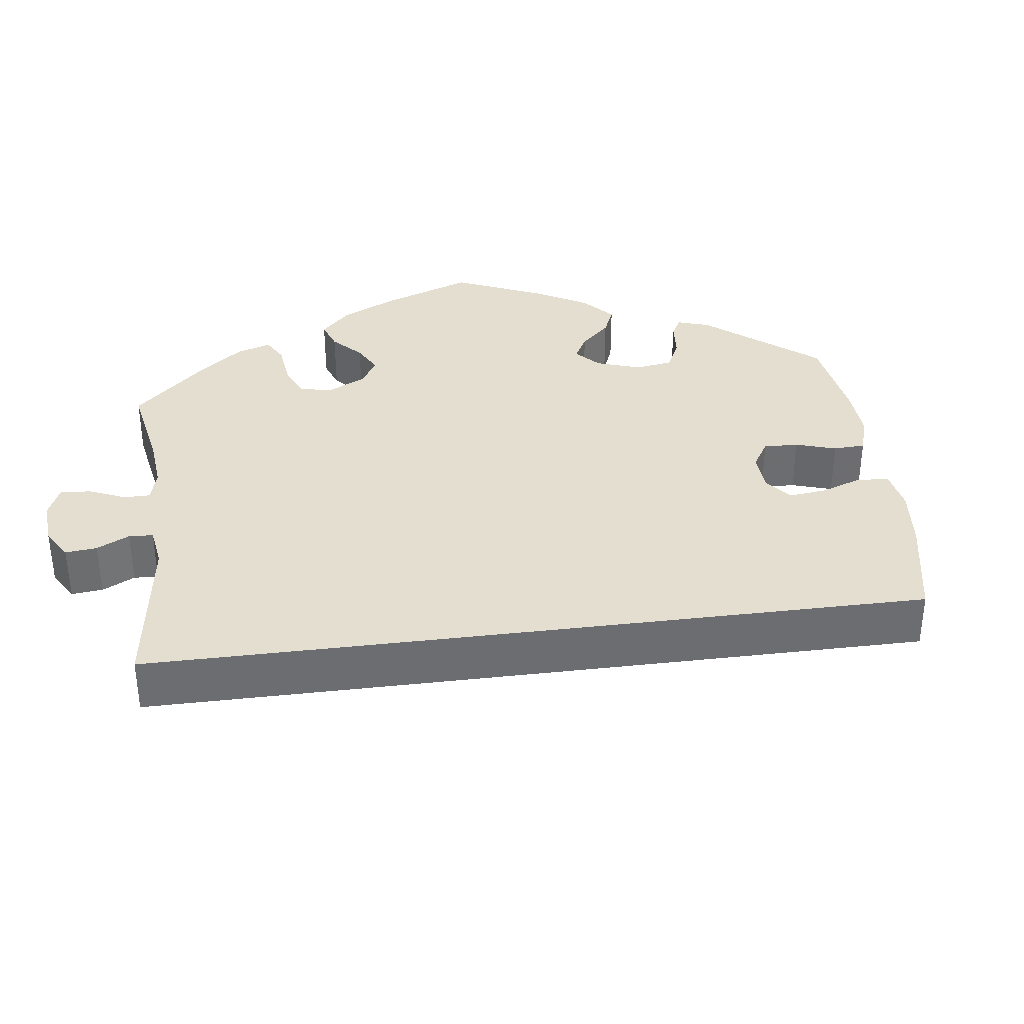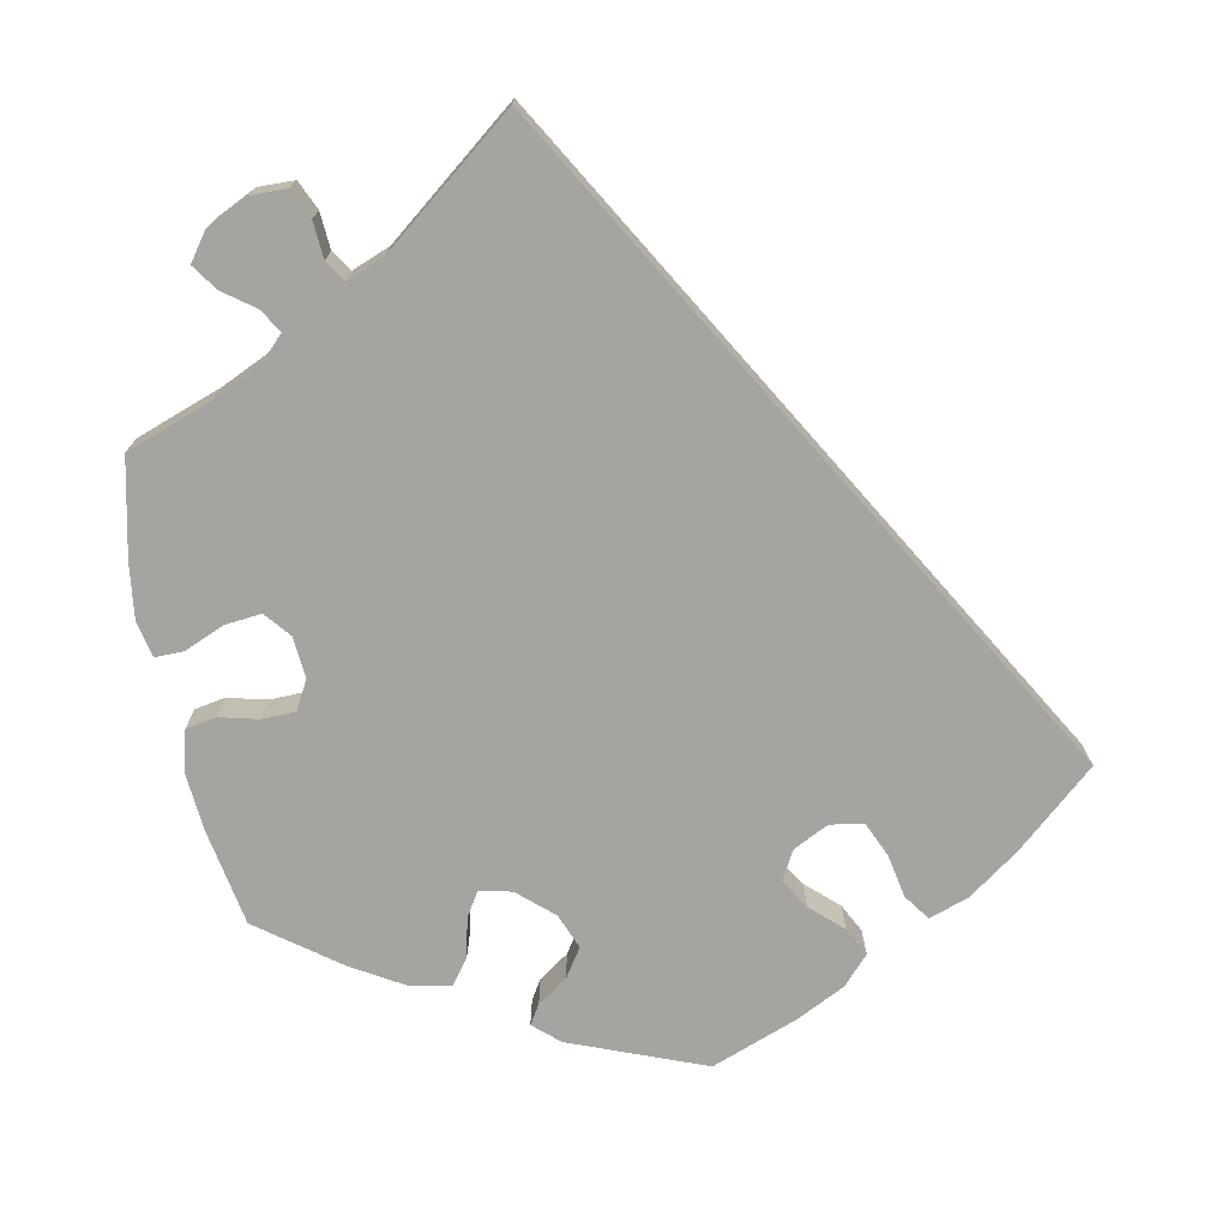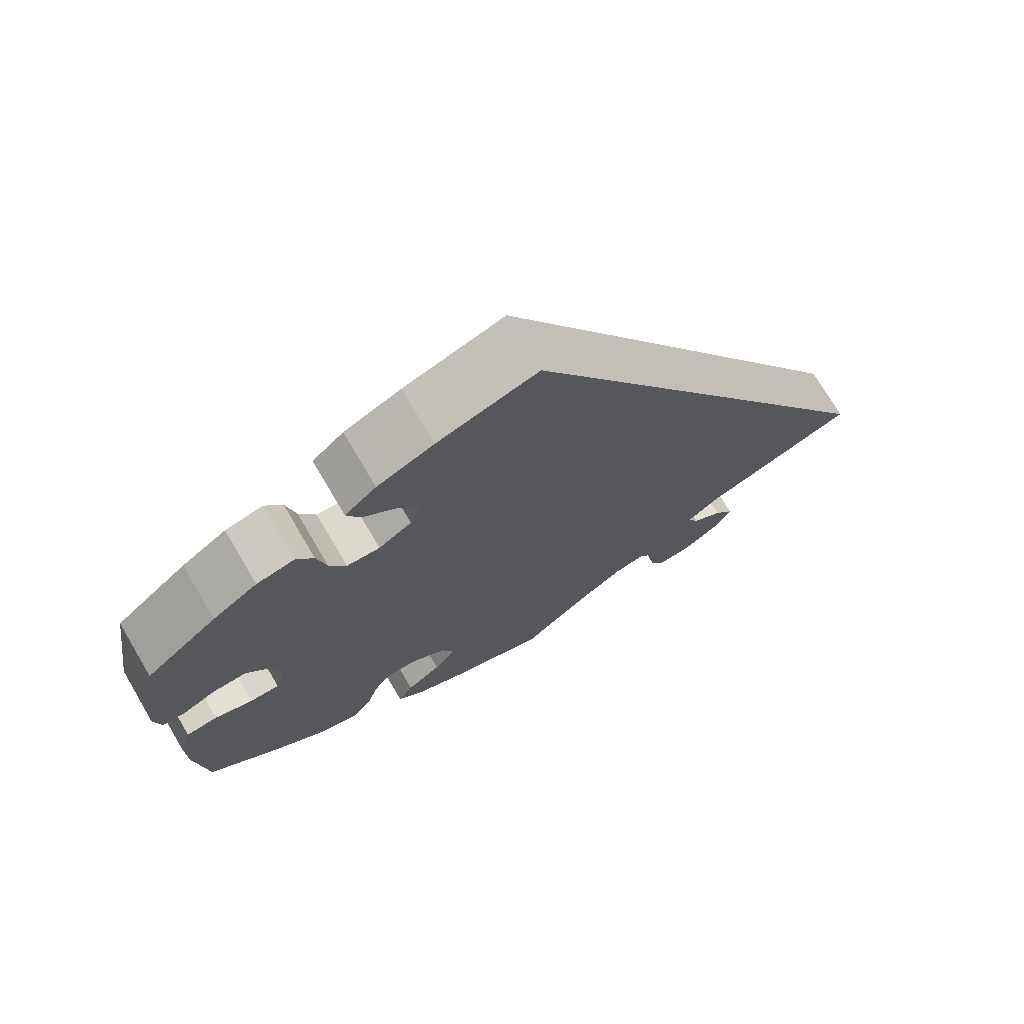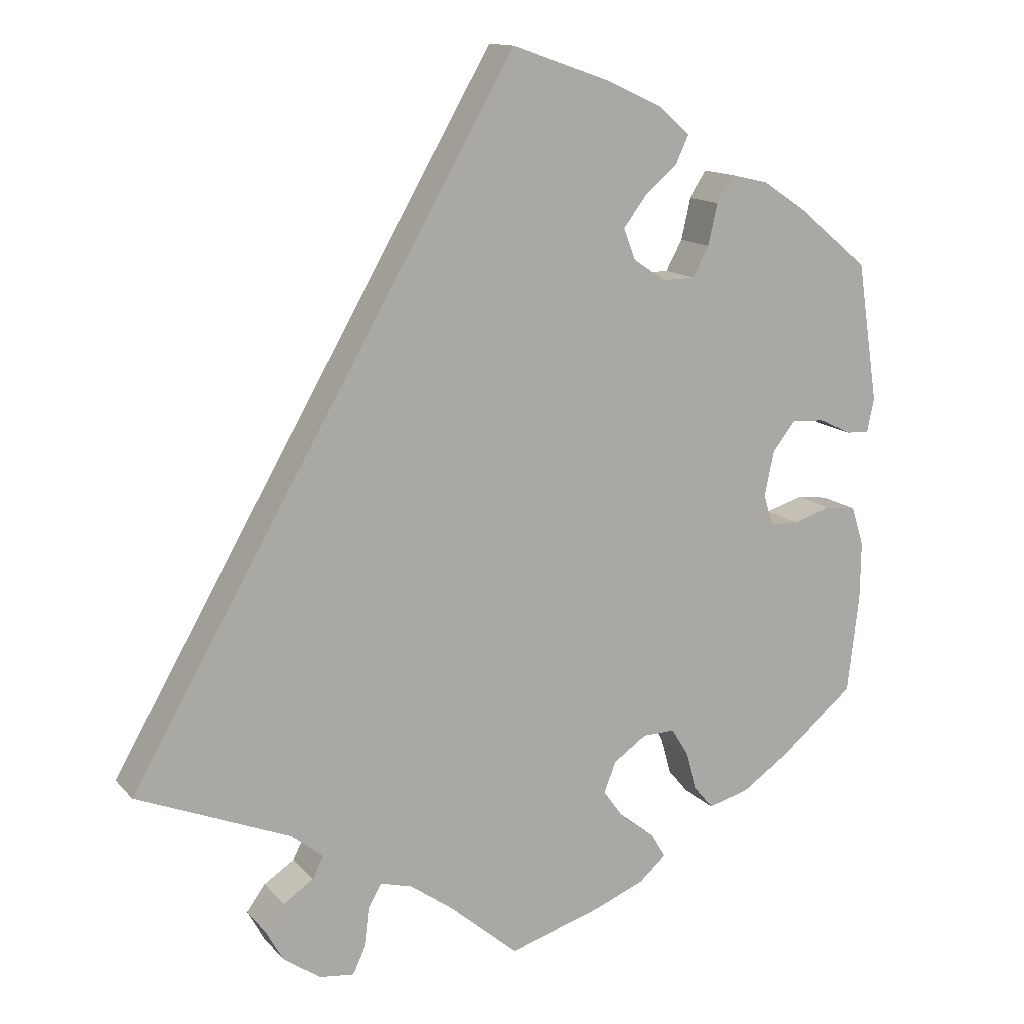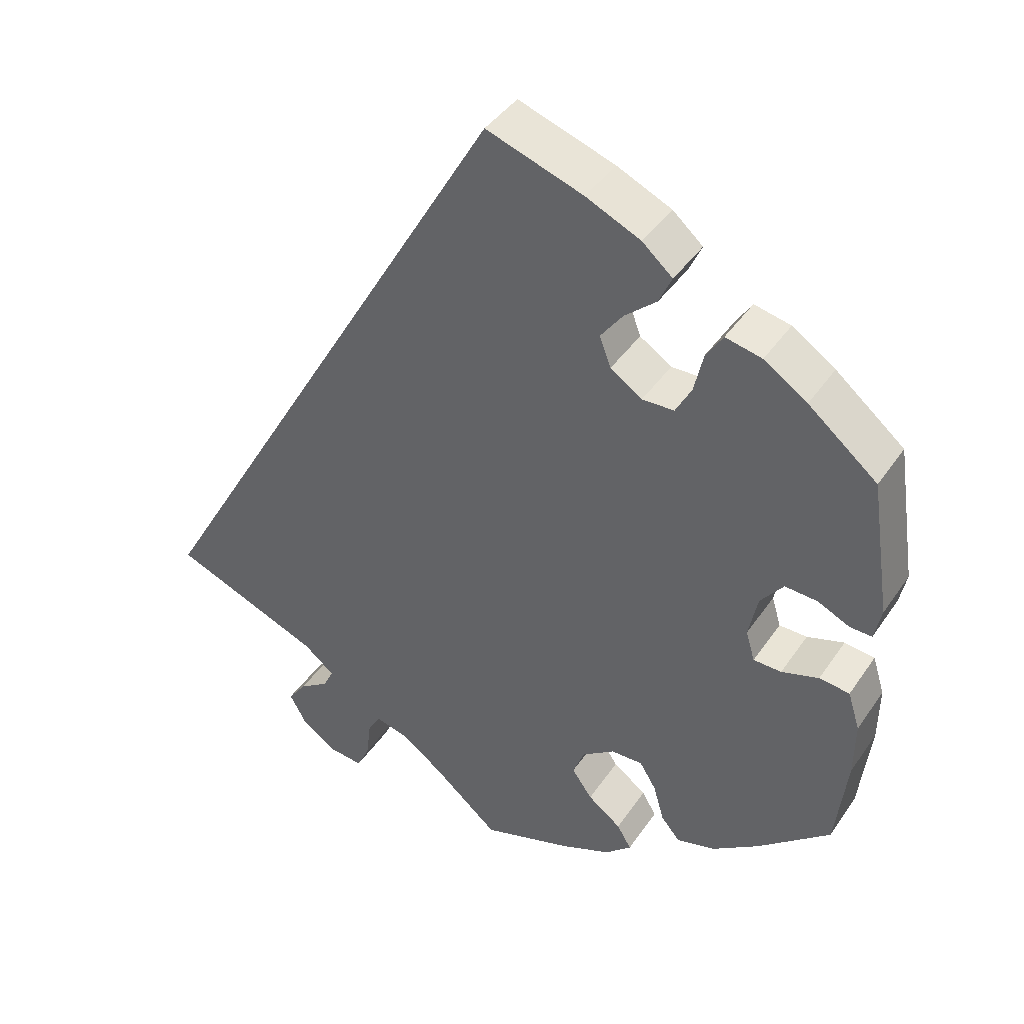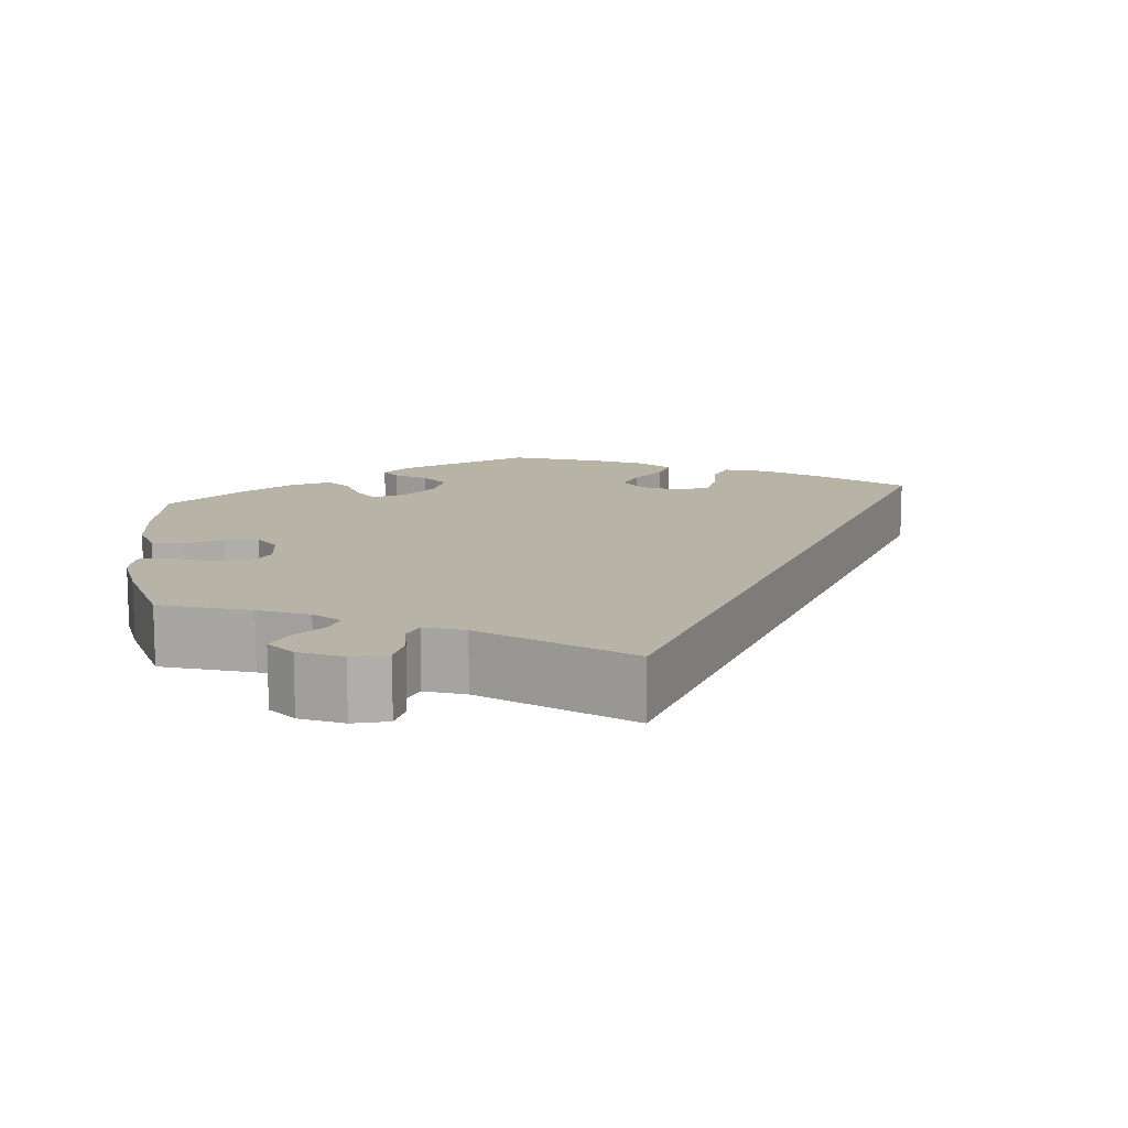
<metadata>
{"format":"obj","ext":"obj","renderer":"f3d","projection":"perspective","resolution":1024,"background":"white","views":[{"elev":36.4,"azim":-67.4,"up":"+Y"},{"elev":-73.2,"azim":-108.7,"up":"+Y"},{"elev":73.2,"azim":149.5,"up":"+Z"},{"elev":13.4,"azim":-25.3,"up":"+Z"},{"elev":41.4,"azim":31.2,"up":"+Z"},{"elev":12.6,"azim":-127.5,"up":"+Y"}]}
</metadata>
<code>
v 0.404 0.07 -0.369
v 0.343 0.07 -0.411
v 0.291 0.07 -0.425
v 0.266 0.07 -0.395
v 0.252 0.07 -0.346
v 0.23 0.07 -0.31
v 0.188 0.07 -0.311
v 0.145 0.07 -0.341
v 0.13 0.07 -0.38
v 0.157 0.07 -0.418
v 0.201 0.07 -0.451
v 0.22 0.07 -0.483
v 0.185 0.07 -0.514
v 0.119 0.07 -0.541
v 0 0.07 -0.578
v -0.089 0.07 -0.502
v -0.144 0.07 -0.463
v -0.185 0.07 -0.452
v -0.202 0.07 -0.481
v -0.208 0.07 -0.531
v -0.225 0.07 -0.567
v -0.269 0.07 -0.562
v -0.317 0.07 -0.529
v -0.339 0.07 -0.489
v -0.315 0.07 -0.456
v -0.276 0.07 -0.43
v -0.262 0.07 -0.402
v -0.303 0.07 -0.369
v -0.501 0.07 -0.289
v -0.001 0.07 0.578
v 0.126 0.07 0.534
v 0.198 0.07 0.501
v 0.238 0.07 0.466
v 0.221 0.07 0.429
v 0.179 0.07 0.393
v 0.15 0.07 0.354
v 0.165 0.07 0.314
v 0.207 0.07 0.286
v 0.249 0.07 0.287
v 0.27 0.07 0.326
v 0.282 0.07 0.379
v 0.304 0.07 0.413
v 0.352 0.07 0.402
v 0.409 0.07 0.364
v 0.5 0.07 0.289
v 0.527 0.07 0.109
v 0.518 0.07 0.066
v 0.489 0.07 0.067
v 0.447 0.07 0.087
v 0.404 0.07 0.09
v 0.374 0.07 0.052
v 0.362 0.07 -0.006
v 0.374 0.07 -0.046
v 0.411 0.07 -0.047
v 0.46 0.07 -0.032
v 0.5 0.07 -0.037
v 0.516 0.07 -0.088
v 0.515 0.07 -0.163
v 0.5 0.07 -0.289
v 0.404 0 -0.369
v 0.343 0 -0.411
v 0.291 0 -0.425
v 0.266 0 -0.395
v 0.252 0 -0.346
v 0.23 0 -0.31
v 0.188 0 -0.311
v 0.145 0 -0.341
v 0.13 0 -0.38
v 0.157 0 -0.418
v 0.201 0 -0.451
v 0.22 0 -0.483
v 0.185 0 -0.514
v 0.119 0 -0.541
v 0 0 -0.578
v -0.089 0 -0.502
v -0.144 0 -0.463
v -0.185 0 -0.452
v -0.202 0 -0.481
v -0.208 0 -0.531
v -0.225 0 -0.567
v -0.269 0 -0.562
v -0.317 0 -0.529
v -0.339 0 -0.489
v -0.315 0 -0.456
v -0.276 0 -0.43
v -0.262 0 -0.402
v -0.303 0 -0.369
v -0.501 0 -0.289
v -0.001 0 0.578
v 0.126 0 0.534
v 0.198 0 0.501
v 0.238 0 0.466
v 0.221 0 0.429
v 0.179 0 0.393
v 0.15 0 0.354
v 0.165 0 0.314
v 0.207 0 0.286
v 0.249 0 0.287
v 0.27 0 0.326
v 0.282 0 0.379
v 0.304 0 0.413
v 0.352 0 0.402
v 0.409 0 0.364
v 0.5 0 0.289
v 0.527 0 0.109
v 0.518 0 0.066
v 0.489 0 0.067
v 0.447 0 0.087
v 0.404 0 0.09
v 0.374 0 0.052
v 0.362 0 -0.006
v 0.374 0 -0.046
v 0.411 0 -0.047
v 0.46 0 -0.032
v 0.5 0 -0.037
v 0.516 0 -0.088
v 0.515 0 -0.163
v 0.5 0 -0.289
f 54 55 56 57
f 53 54 57 58
f 46 47 48 49
f 46 49 50
f 45 46 50
f 44 45 50 51
f 40 41 42 43
f 39 40 43 44
f 32 33 34 35
f 32 35 36
f 31 32 36
f 28 29 30 31
f 27 28 31 36
f 26 27 36 37
f 24 25 26
f 23 24 26
f 19 20 21 22
f 18 19 22 23
f 13 14 15 16
f 13 16 17
f 10 11 12 13
f 9 10 13 17
f 8 9 17 18
f 2 3 4 5
f 2 5 6
f 1 2 6
f 53 58 59 1
f 39 44 51 52
f 38 39 52 53
f 18 23 26 37
f 7 8 18 37
f 6 7 37 38
f 1 6 38 53
f 116 115 114 113
f 117 116 113 112
f 108 107 106 105
f 109 108 105
f 109 105 104
f 110 109 104 103
f 102 101 100 99
f 103 102 99 98
f 94 93 92 91
f 95 94 91
f 95 91 90
f 90 89 88 87
f 95 90 87 86
f 96 95 86 85
f 85 84 83
f 85 83 82
f 81 80 79 78
f 82 81 78 77
f 75 74 73 72
f 76 75 72
f 72 71 70 69
f 76 72 69 68
f 77 76 68 67
f 64 63 62 61
f 65 64 61
f 65 61 60
f 60 118 117 112
f 111 110 103 98
f 112 111 98 97
f 96 85 82 77
f 96 77 67 66
f 97 96 66 65
f 112 97 65 60
f 1 60 61 2
f 2 61 62 3
f 3 62 63 4
f 4 63 64 5
f 5 64 65 6
f 6 65 66 7
f 7 66 67 8
f 8 67 68 9
f 9 68 69 10
f 10 69 70 11
f 11 70 71 12
f 12 71 72 13
f 13 72 73 14
f 14 73 74 15
f 15 74 75 16
f 16 75 76 17
f 17 76 77 18
f 18 77 78 19
f 19 78 79 20
f 20 79 80 21
f 21 80 81 22
f 22 81 82 23
f 23 82 83 24
f 24 83 84 25
f 25 84 85 26
f 26 85 86 27
f 27 86 87 28
f 28 87 88 29
f 29 88 89 30
f 30 89 90 31
f 31 90 91 32
f 32 91 92 33
f 33 92 93 34
f 34 93 94 35
f 35 94 95 36
f 36 95 96 37
f 37 96 97 38
f 38 97 98 39
f 39 98 99 40
f 40 99 100 41
f 41 100 101 42
f 42 101 102 43
f 43 102 103 44
f 44 103 104 45
f 45 104 105 46
f 46 105 106 47
f 47 106 107 48
f 48 107 108 49
f 49 108 109 50
f 50 109 110 51
f 51 110 111 52
f 52 111 112 53
f 53 112 113 54
f 54 113 114 55
f 55 114 115 56
f 56 115 116 57
f 57 116 117 58
f 58 117 118 59
f 59 118 60 1

</code>
